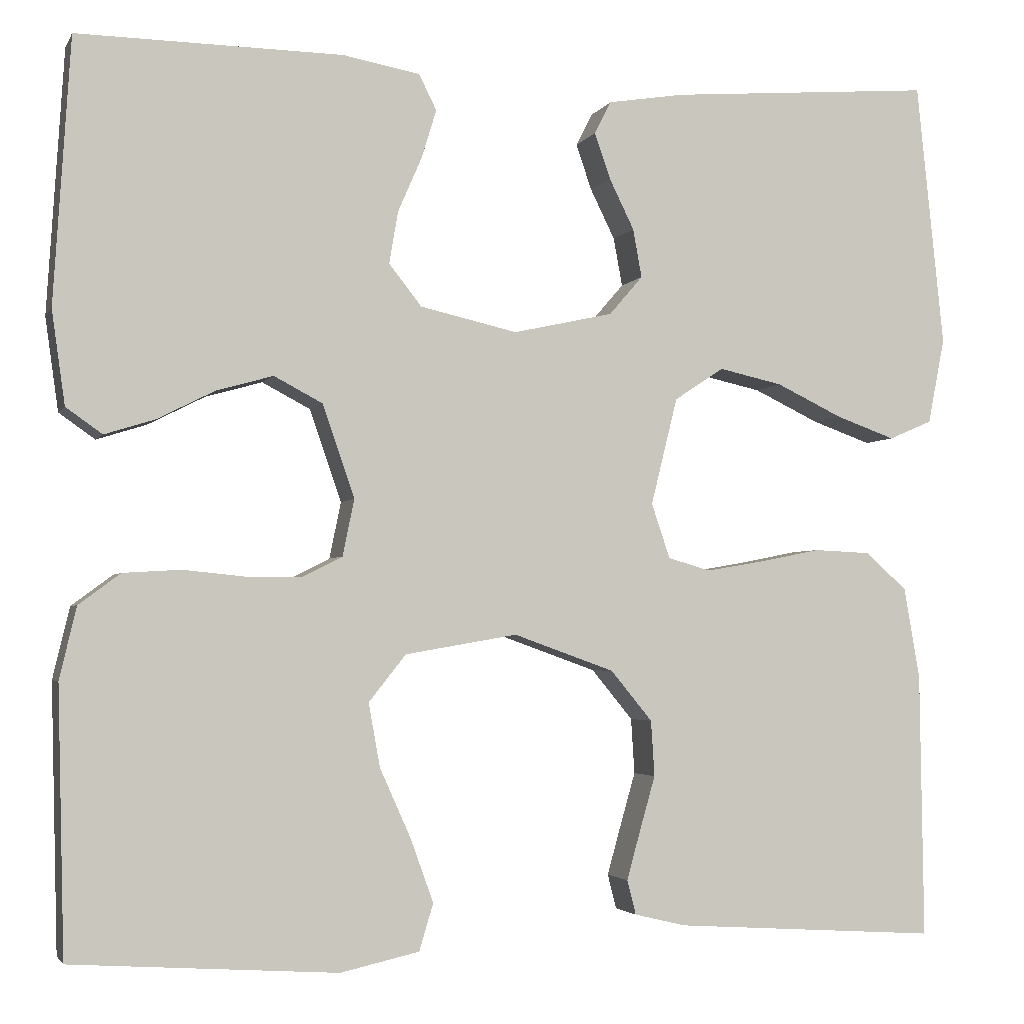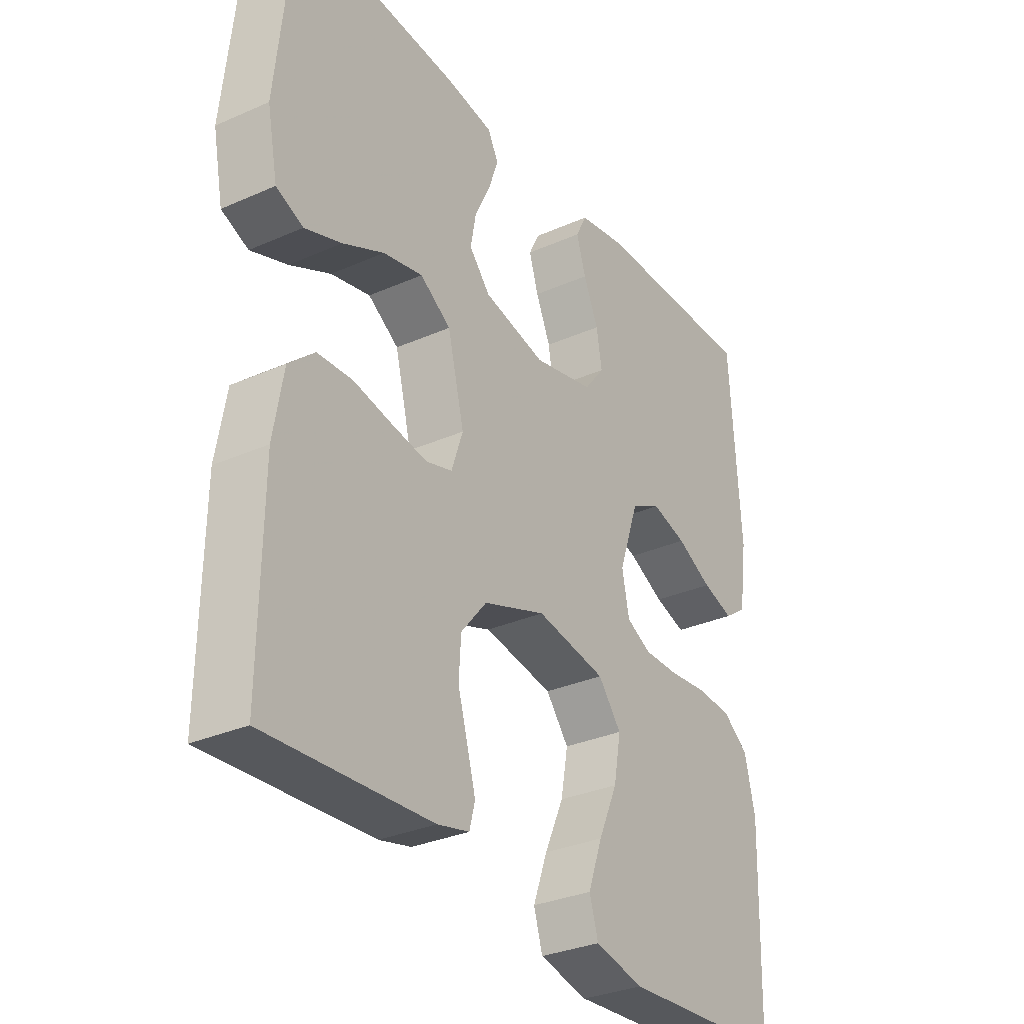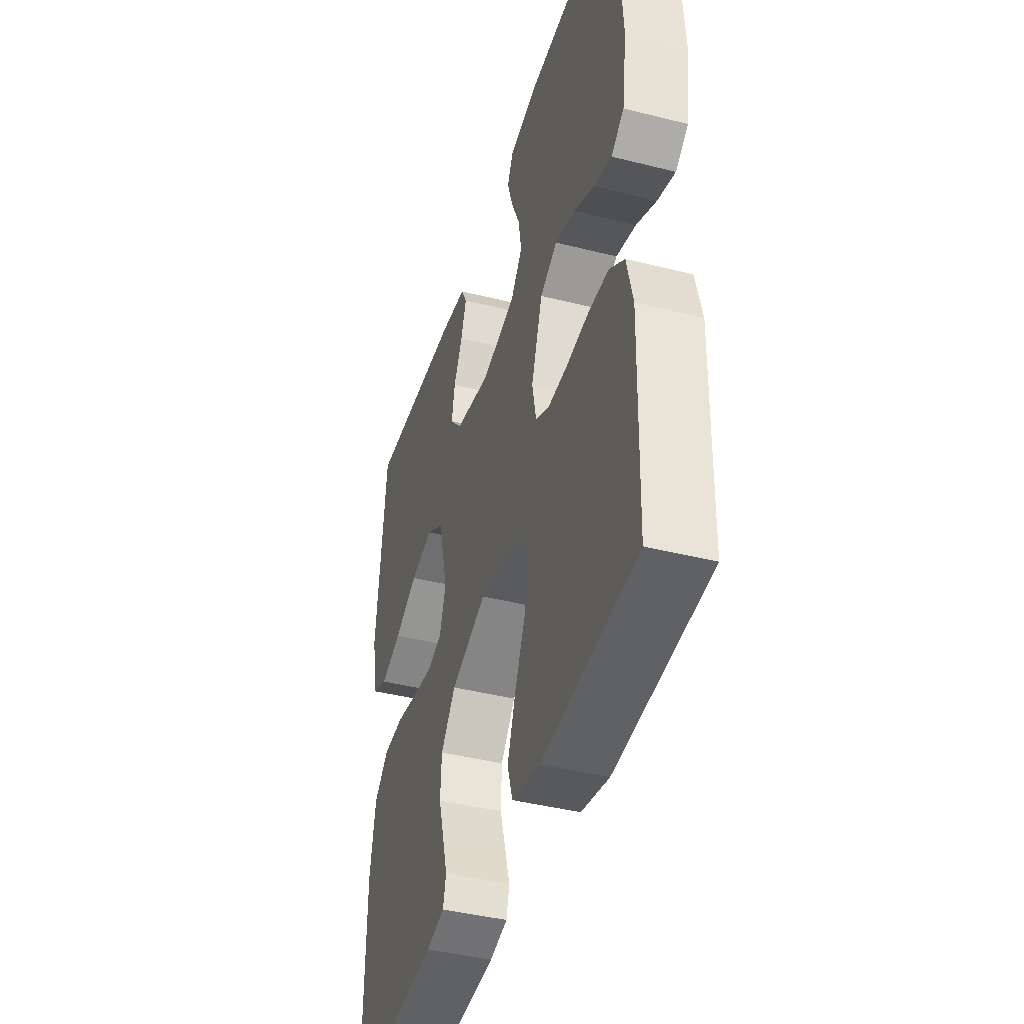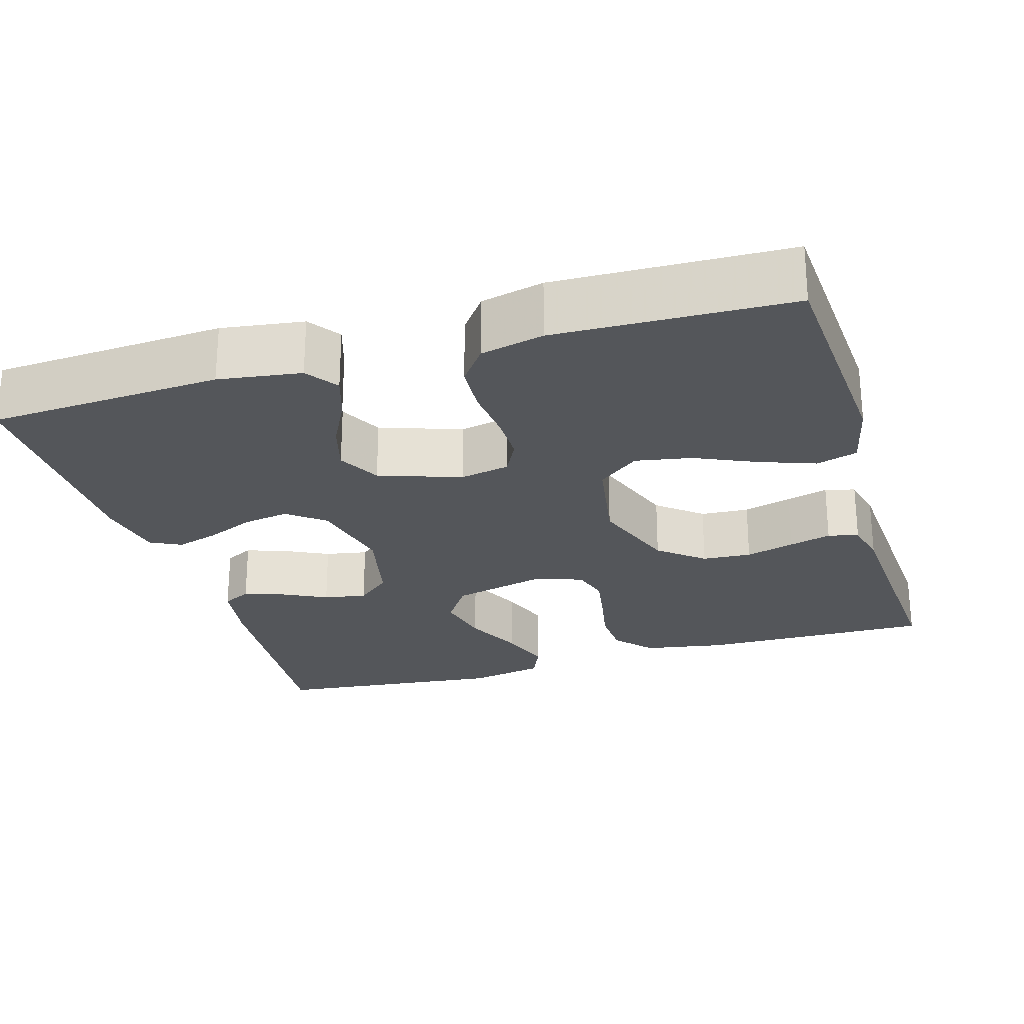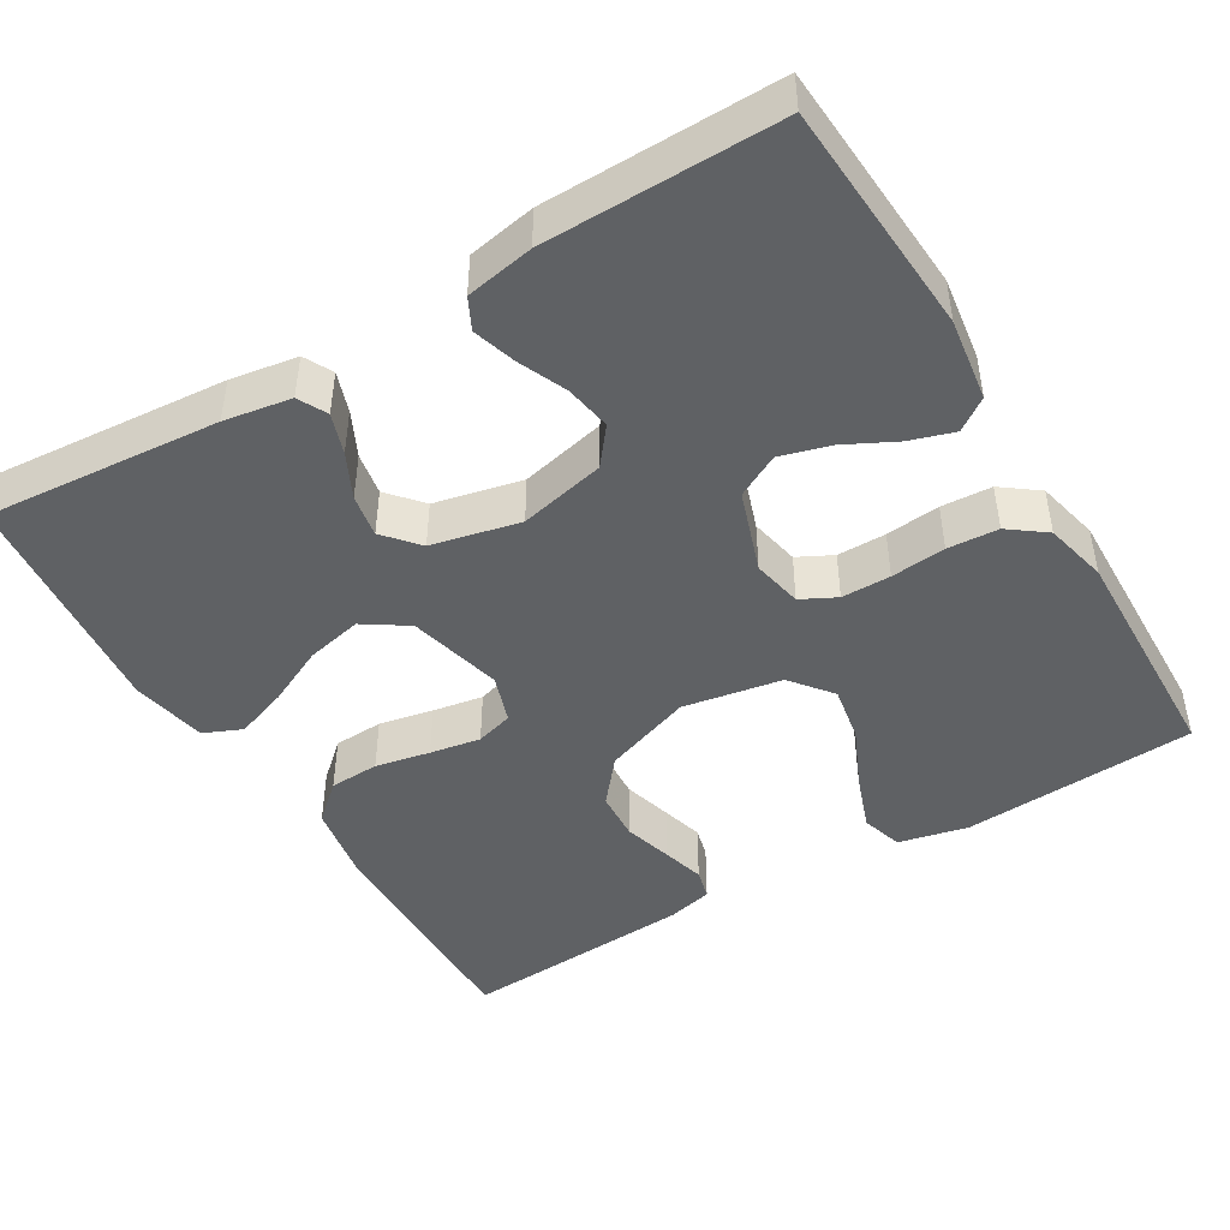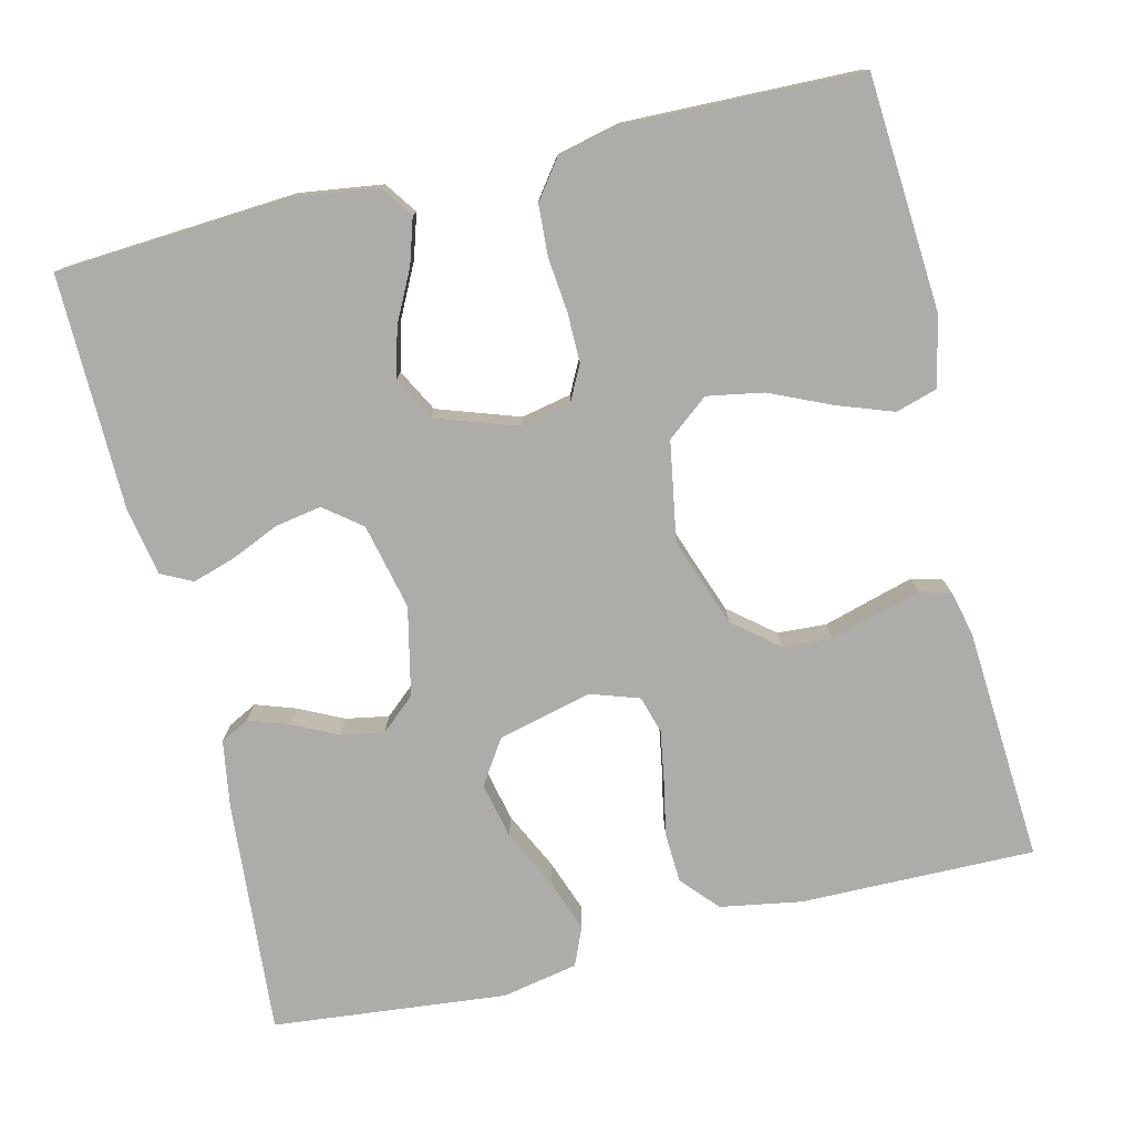
<metadata>
{"format":"obj","ext":"obj","renderer":"f3d","projection":"perspective","resolution":1024,"background":"white","views":[{"elev":-3.0,"azim":163.8,"up":"+Z"},{"elev":-31.5,"azim":-57.9,"up":"+Z"},{"elev":-42.3,"azim":73.2,"up":"+Z"},{"elev":-25.1,"azim":106.5,"up":"+Y"},{"elev":-45.8,"azim":30.8,"up":"+Y"},{"elev":-77.0,"azim":103.7,"up":"+Y"}]}
</metadata>
<code>
v 0.5 0.07 0.5
v 0.519 0.07 0.2
v 0.504 0.07 0.094
v 0.463 0.07 0.065
v 0.406 0.07 0.083
v 0.341 0.07 0.116
v 0.277 0.07 0.134
v 0.222 0.07 0.105
v 0.186 0.07 0
v 0.199 0.07 -0.064
v 0.244 0.07 -0.087
v 0.307 0.07 -0.087
v 0.377 0.07 -0.08
v 0.442 0.07 -0.084
v 0.489 0.07 -0.119
v 0.508 0.07 -0.2
v 0.5 0.07 -0.5
v 0.2 0.07 -0.52
v 0.111 0.07 -0.5
v 0.095 0.07 -0.447
v 0.121 0.07 -0.375
v 0.156 0.07 -0.297
v 0.169 0.07 -0.225
v 0.127 0.07 -0.172
v 0 0.07 -0.15
v -0.114 0.07 -0.191
v -0.161 0.07 -0.248
v -0.165 0.07 -0.311
v -0.147 0.07 -0.374
v -0.132 0.07 -0.428
v -0.142 0.07 -0.467
v -0.2 0.07 -0.481
v -0.5 0.07 -0.5
v -0.496 0.07 -0.2
v -0.478 0.07 -0.096
v -0.431 0.07 -0.054
v -0.367 0.07 -0.051
v -0.297 0.07 -0.065
v -0.232 0.07 -0.076
v -0.184 0.07 -0.062
v -0.163 0.07 0
v -0.193 0.07 0.121
v -0.249 0.07 0.158
v -0.321 0.07 0.142
v -0.396 0.07 0.106
v -0.463 0.07 0.082
v -0.512 0.07 0.103
v -0.531 0.07 0.2
v -0.5 0.07 0.5
v -0.2 0.07 0.476
v -0.114 0.07 0.462
v -0.095 0.07 0.425
v -0.113 0.07 0.373
v -0.141 0.07 0.316
v -0.151 0.07 0.261
v -0.113 0.07 0.217
v 0 0.07 0.192
v 0.11 0.07 0.217
v 0.147 0.07 0.264
v 0.137 0.07 0.323
v 0.11 0.07 0.385
v 0.093 0.07 0.44
v 0.113 0.07 0.48
v 0.2 0.07 0.496
v 0.5 0 0.5
v 0.519 0 0.2
v 0.504 0 0.094
v 0.463 0 0.065
v 0.406 0 0.083
v 0.341 0 0.116
v 0.277 0 0.134
v 0.222 0 0.105
v 0.186 0 0
v 0.199 0 -0.064
v 0.244 0 -0.087
v 0.307 0 -0.087
v 0.377 0 -0.08
v 0.442 0 -0.084
v 0.489 0 -0.119
v 0.508 0 -0.2
v 0.5 0 -0.5
v 0.2 0 -0.52
v 0.111 0 -0.5
v 0.095 0 -0.447
v 0.121 0 -0.375
v 0.156 0 -0.297
v 0.169 0 -0.225
v 0.127 0 -0.172
v 0 0 -0.15
v -0.114 0 -0.191
v -0.161 0 -0.248
v -0.165 0 -0.311
v -0.147 0 -0.374
v -0.132 0 -0.428
v -0.142 0 -0.467
v -0.2 0 -0.481
v -0.5 0 -0.5
v -0.496 0 -0.2
v -0.478 0 -0.096
v -0.431 0 -0.054
v -0.367 0 -0.051
v -0.297 0 -0.065
v -0.232 0 -0.076
v -0.184 0 -0.062
v -0.163 0 0
v -0.193 0 0.121
v -0.249 0 0.158
v -0.321 0 0.142
v -0.396 0 0.106
v -0.463 0 0.082
v -0.512 0 0.103
v -0.531 0 0.2
v -0.5 0 0.5
v -0.2 0 0.476
v -0.114 0 0.462
v -0.095 0 0.425
v -0.113 0 0.373
v -0.141 0 0.316
v -0.151 0 0.261
v -0.113 0 0.217
v 0 0 0.192
v 0.11 0 0.217
v 0.147 0 0.264
v 0.137 0 0.323
v 0.11 0 0.385
v 0.093 0 0.44
v 0.113 0 0.48
v 0.2 0 0.496
f 60 61 62 63
f 59 60 63 64
f 51 52 53 54
f 49 50 51 54
f 49 54 55
f 48 49 55 56
f 44 45 46 47
f 43 44 47 48
f 35 36 37 38
f 35 38 39
f 34 35 39
f 33 34 39 40
f 28 29 30 31
f 28 31 32 33
f 19 20 21 22
f 17 18 19 22
f 17 22 23
f 16 17 23 24
f 12 13 14 15
f 11 12 15 16
f 3 4 5 6
f 3 6 7
f 2 3 7
f 59 64 1 2
f 58 59 2 7
f 57 58 7 8
f 43 48 56 57
f 42 43 57 8
f 41 42 8 9
f 40 41 9 10
f 27 28 33 40
f 26 27 40
f 25 26 40 10
f 11 16 24 25
f 10 11 25
f 127 126 125 124
f 128 127 124 123
f 118 117 116 115
f 118 115 114 113
f 119 118 113
f 120 119 113 112
f 111 110 109 108
f 112 111 108 107
f 102 101 100 99
f 103 102 99
f 103 99 98
f 104 103 98 97
f 95 94 93 92
f 97 96 95 92
f 86 85 84 83
f 86 83 82 81
f 87 86 81
f 88 87 81 80
f 79 78 77 76
f 80 79 76 75
f 70 69 68 67
f 71 70 67
f 71 67 66
f 66 65 128 123
f 71 66 123 122
f 72 71 122 121
f 121 120 112 107
f 72 121 107 106
f 73 72 106 105
f 74 73 105 104
f 104 97 92 91
f 104 91 90
f 74 104 90 89
f 89 88 80 75
f 89 75 74
f 1 65 66 2
f 2 66 67 3
f 3 67 68 4
f 4 68 69 5
f 5 69 70 6
f 6 70 71 7
f 7 71 72 8
f 8 72 73 9
f 9 73 74 10
f 10 74 75 11
f 11 75 76 12
f 12 76 77 13
f 13 77 78 14
f 14 78 79 15
f 15 79 80 16
f 16 80 81 17
f 17 81 82 18
f 18 82 83 19
f 19 83 84 20
f 20 84 85 21
f 21 85 86 22
f 22 86 87 23
f 23 87 88 24
f 24 88 89 25
f 25 89 90 26
f 26 90 91 27
f 27 91 92 28
f 28 92 93 29
f 29 93 94 30
f 30 94 95 31
f 31 95 96 32
f 32 96 97 33
f 33 97 98 34
f 34 98 99 35
f 35 99 100 36
f 36 100 101 37
f 37 101 102 38
f 38 102 103 39
f 39 103 104 40
f 40 104 105 41
f 41 105 106 42
f 42 106 107 43
f 43 107 108 44
f 44 108 109 45
f 45 109 110 46
f 46 110 111 47
f 47 111 112 48
f 48 112 113 49
f 49 113 114 50
f 50 114 115 51
f 51 115 116 52
f 52 116 117 53
f 53 117 118 54
f 54 118 119 55
f 55 119 120 56
f 56 120 121 57
f 57 121 122 58
f 58 122 123 59
f 59 123 124 60
f 60 124 125 61
f 61 125 126 62
f 62 126 127 63
f 63 127 128 64
f 64 128 65 1

</code>
